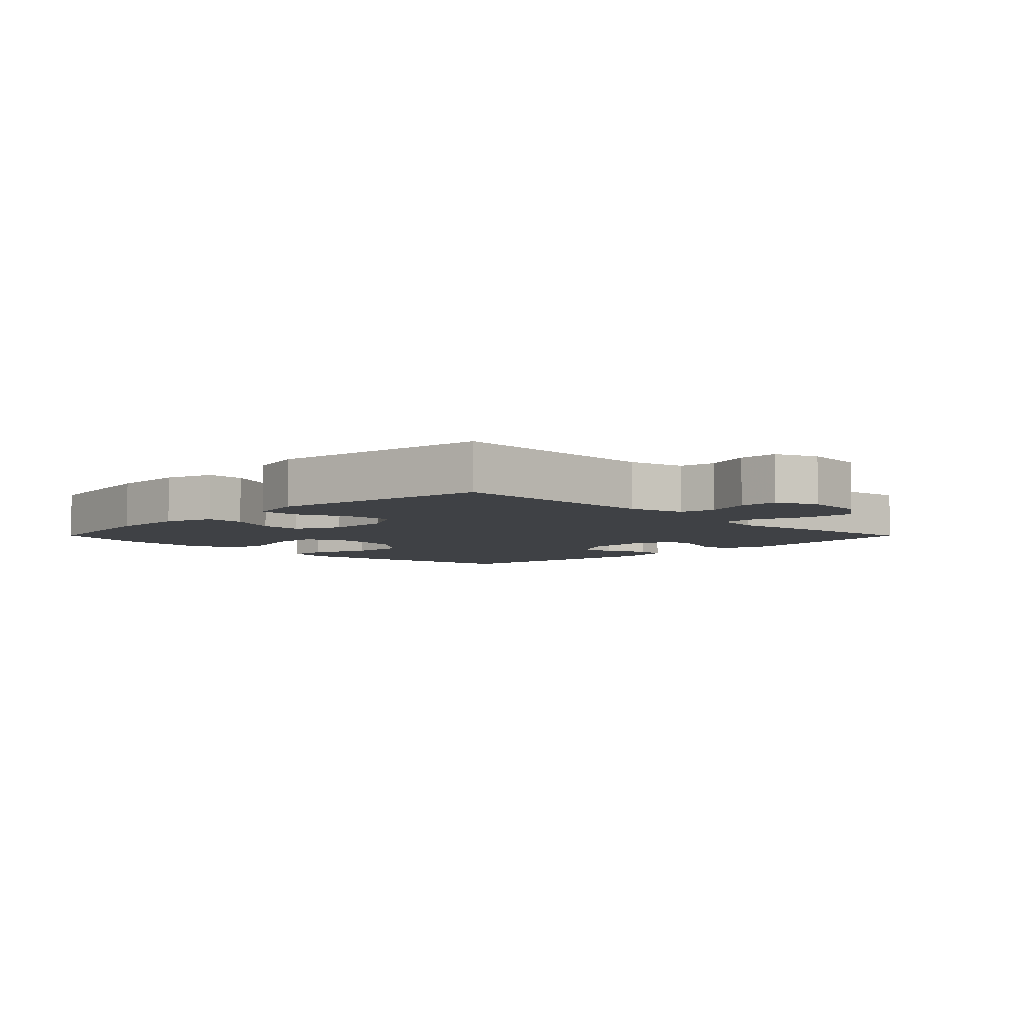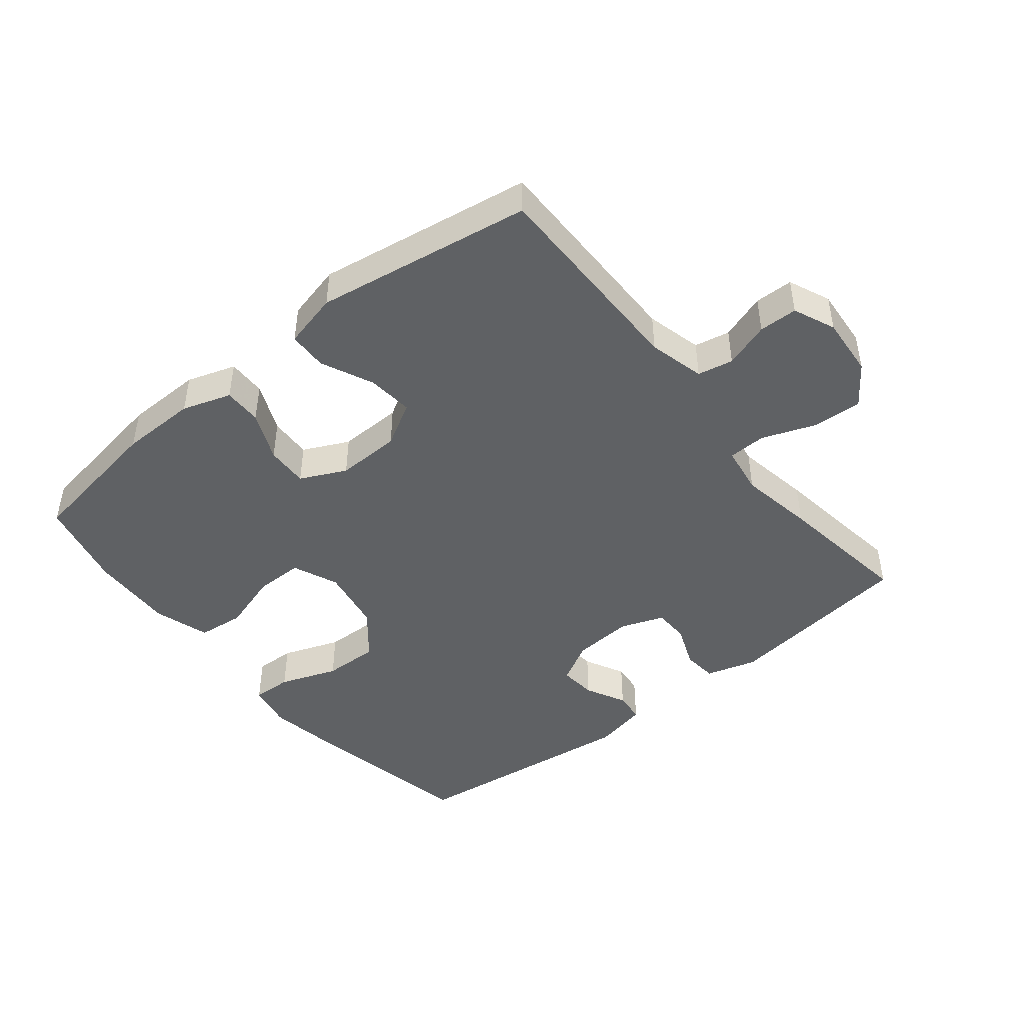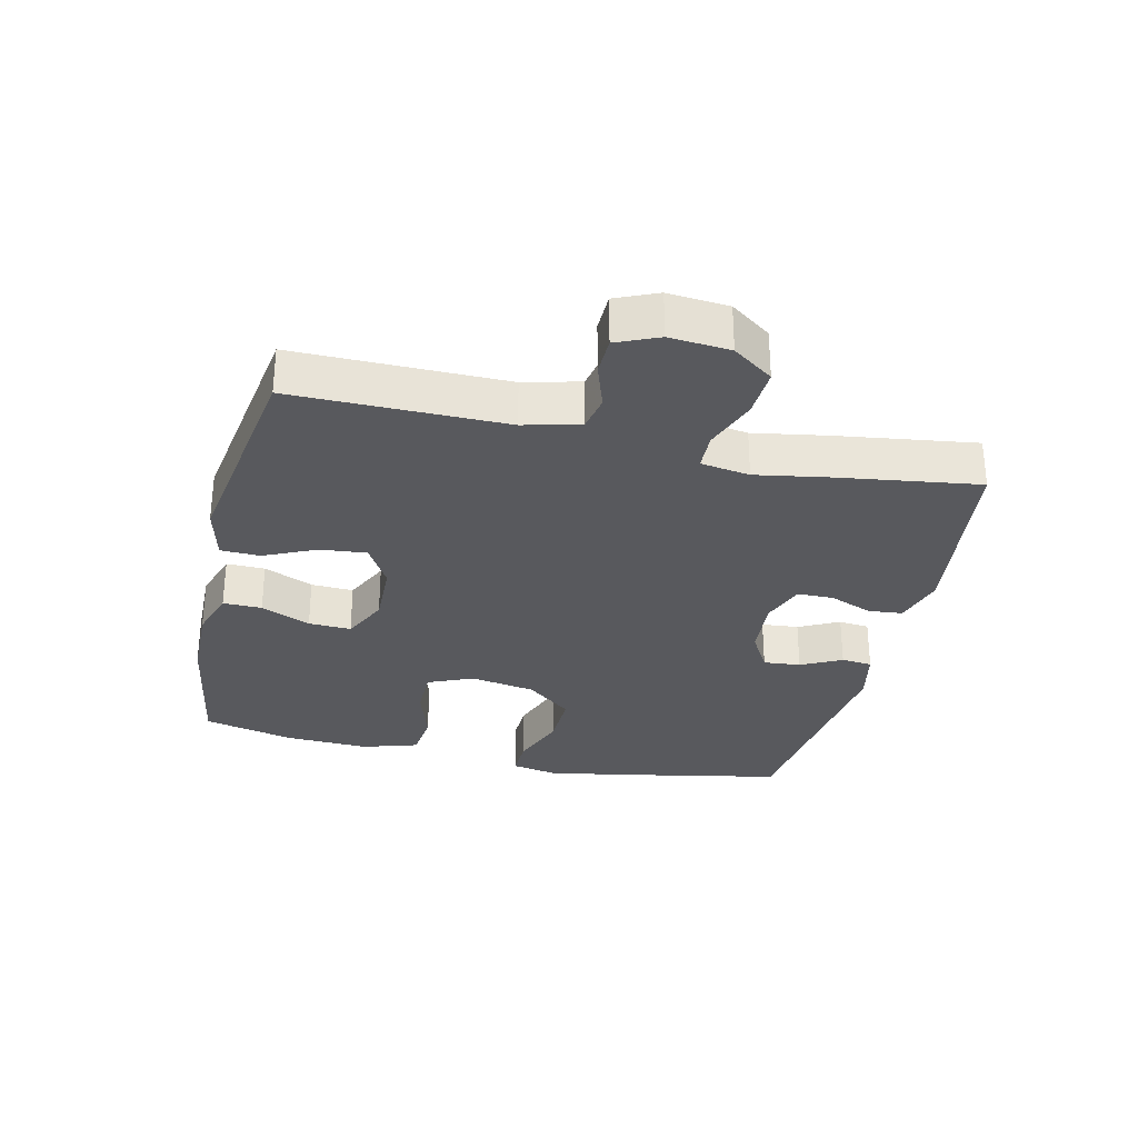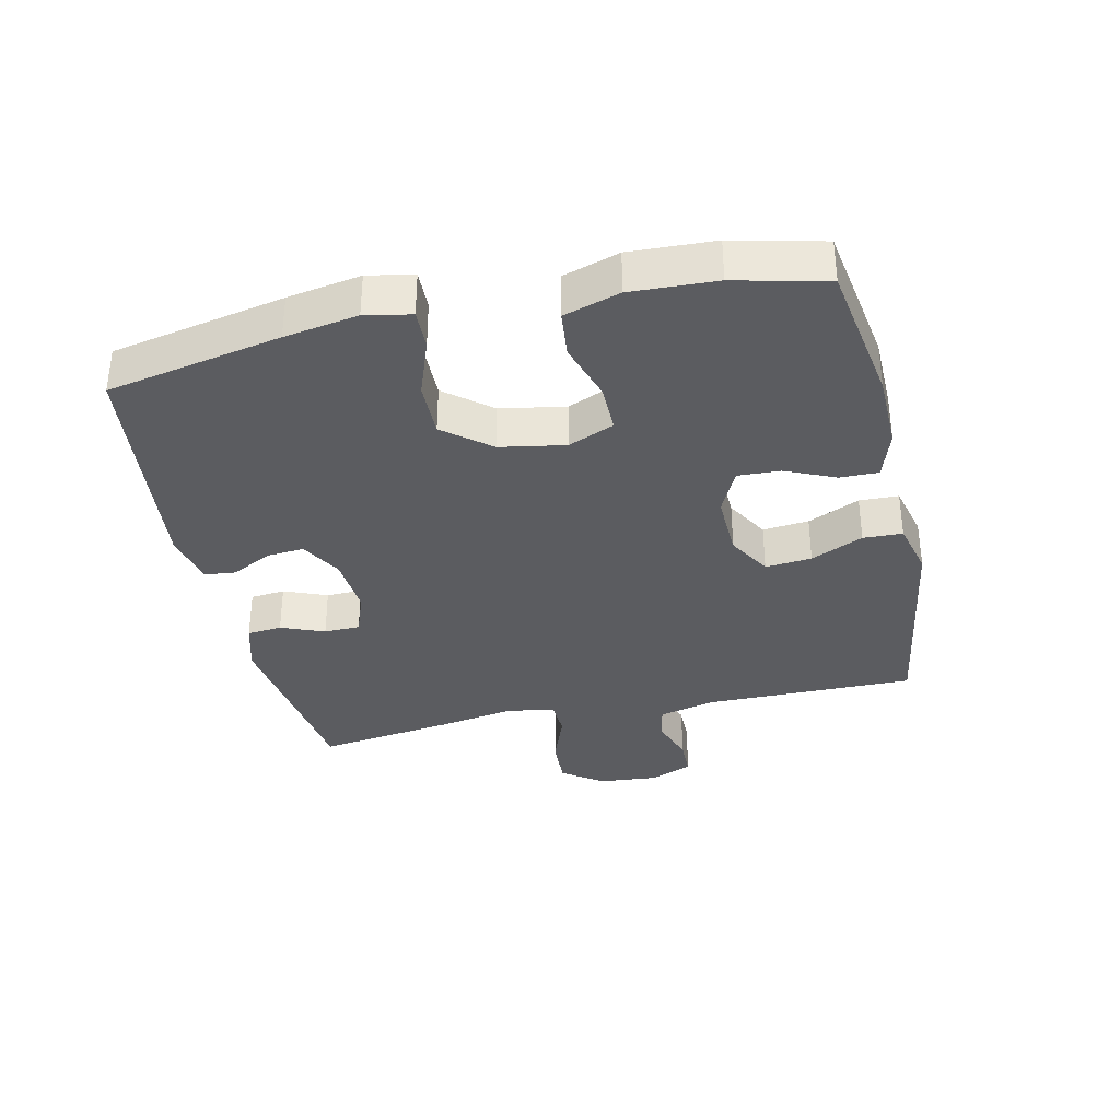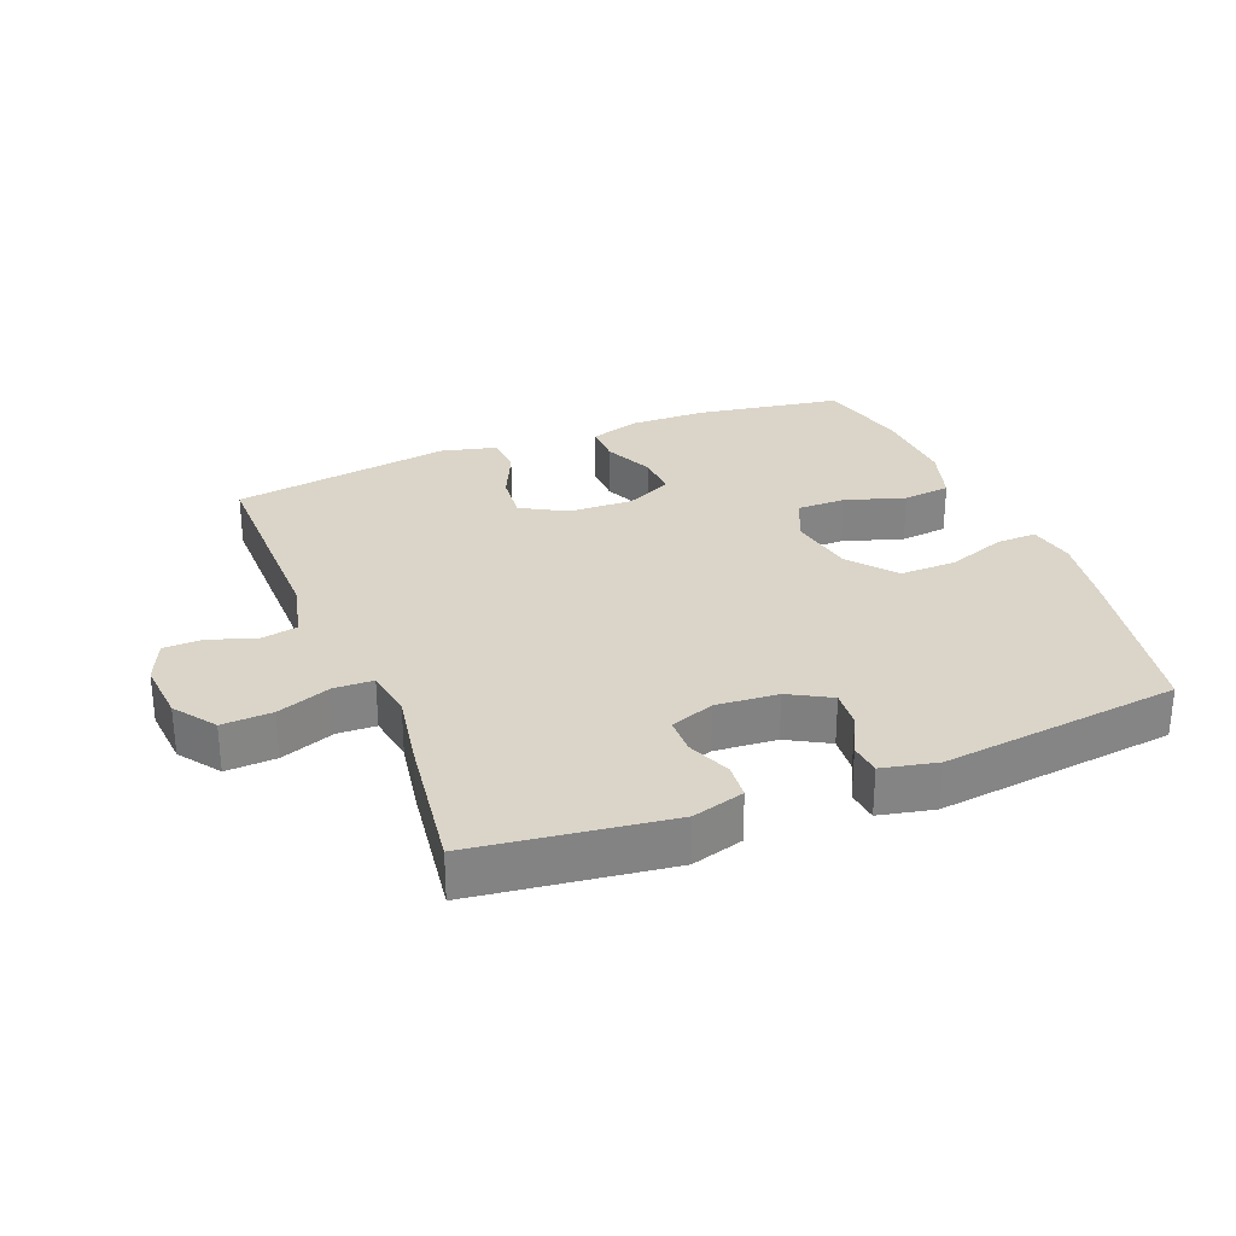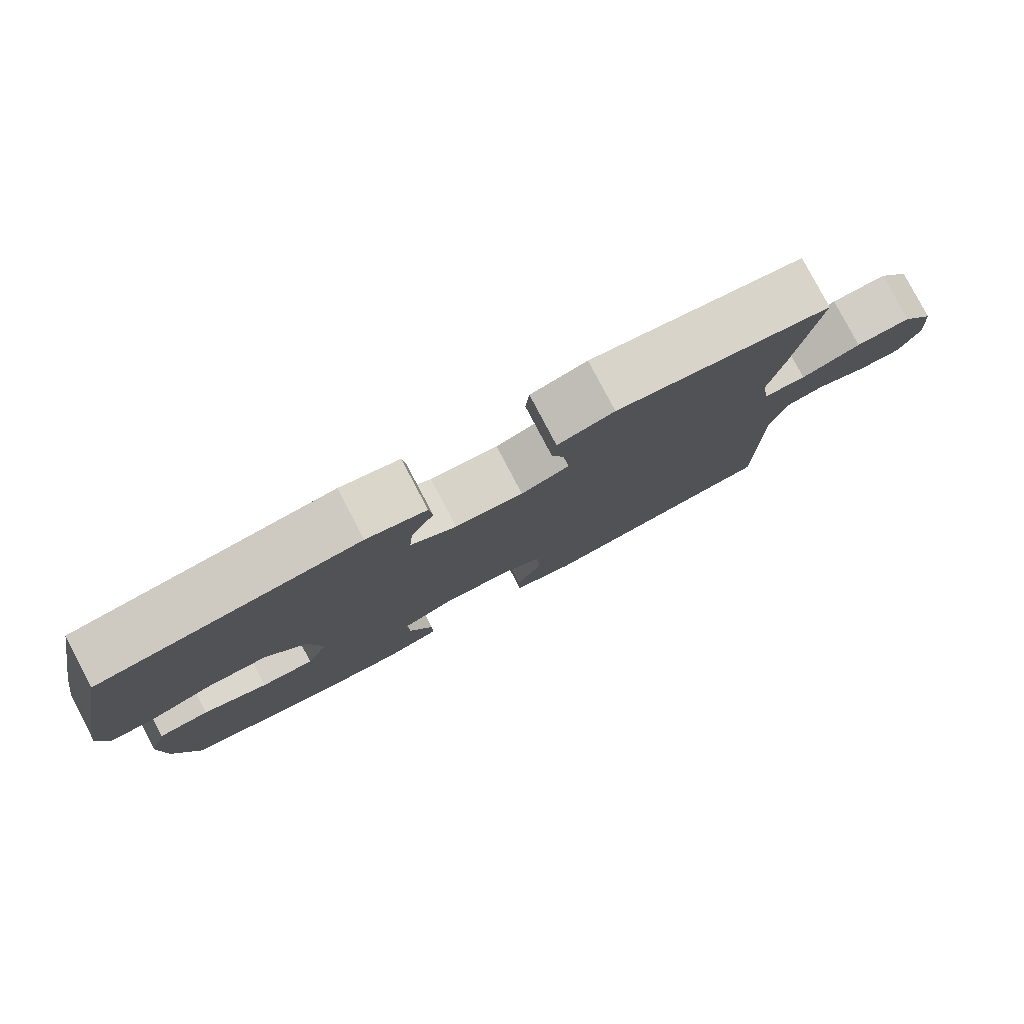
<metadata>
{"format":"obj","ext":"obj","renderer":"f3d","projection":"perspective","resolution":1024,"background":"white","views":[{"elev":-5.5,"azim":-135.1,"up":"+Y"},{"elev":-45.4,"azim":-141.1,"up":"+Y"},{"elev":-30.2,"azim":-103.0,"up":"+Y"},{"elev":-34.8,"azim":102.7,"up":"+Y"},{"elev":29.1,"azim":-21.7,"up":"+Y"},{"elev":79.9,"azim":152.3,"up":"+Z"}]}
</metadata>
<code>
v 0.5 0.07 0.5
v 0.553 0.07 0.23
v 0.572 0.07 0.116
v 0.558 0.07 0.045
v 0.496 0.07 0.047
v 0.406 0.07 0.08
v 0.319 0.07 0.082
v 0.261 0.07 0.011
v 0.243 0.07 -0.09
v 0.273 0.07 -0.161
v 0.348 0.07 -0.161
v 0.44 0.07 -0.132
v 0.513 0.07 -0.14
v 0.54 0.07 -0.227
v 0.534 0.07 -0.359
v 0.5 0.07 -0.5
v 0.277 0.07 -0.536
v 0.158 0.07 -0.538
v 0.082 0.07 -0.513
v 0.083 0.07 -0.453
v 0.117 0.07 -0.376
v 0.12 0.07 -0.31
v 0.049 0.07 -0.276
v -0.051 0.07 -0.279
v -0.119 0.07 -0.318
v -0.112 0.07 -0.39
v -0.075 0.07 -0.471
v -0.077 0.07 -0.532
v -0.163 0.07 -0.553
v -0.5 0.07 -0.5
v -0.498 0.07 -0.171
v -0.52 0.07 -0.084
v -0.575 0.07 -0.073
v -0.646 0.07 -0.097
v -0.706 0.07 -0.096
v -0.734 0.07 -0.031
v -0.726 0.07 0.063
v -0.681 0.07 0.126
v -0.604 0.07 0.122
v -0.521 0.07 0.091
v -0.462 0.07 0.093
v -0.45 0.07 0.169
v -0.47 0.07 0.286
v -0.5 0.07 0.5
v -0.202 0.07 0.539
v -0.123 0.07 0.516
v -0.118 0.07 0.462
v -0.145 0.07 0.395
v -0.144 0.07 0.339
v -0.077 0.07 0.314
v 0.018 0.07 0.321
v 0.082 0.07 0.357
v 0.077 0.07 0.415
v 0.045 0.07 0.478
v 0.05 0.07 0.526
v 0.134 0.07 0.544
v 0.5 0 0.5
v 0.553 0 0.23
v 0.572 0 0.116
v 0.558 0 0.045
v 0.496 0 0.047
v 0.406 0 0.08
v 0.319 0 0.082
v 0.261 0 0.011
v 0.243 0 -0.09
v 0.273 0 -0.161
v 0.348 0 -0.161
v 0.44 0 -0.132
v 0.513 0 -0.14
v 0.54 0 -0.227
v 0.534 0 -0.359
v 0.5 0 -0.5
v 0.277 0 -0.536
v 0.158 0 -0.538
v 0.082 0 -0.513
v 0.083 0 -0.453
v 0.117 0 -0.376
v 0.12 0 -0.31
v 0.049 0 -0.276
v -0.051 0 -0.279
v -0.119 0 -0.318
v -0.112 0 -0.39
v -0.075 0 -0.471
v -0.077 0 -0.532
v -0.163 0 -0.553
v -0.5 0 -0.5
v -0.498 0 -0.171
v -0.52 0 -0.084
v -0.575 0 -0.073
v -0.646 0 -0.097
v -0.706 0 -0.096
v -0.734 0 -0.031
v -0.726 0 0.063
v -0.681 0 0.126
v -0.604 0 0.122
v -0.521 0 0.091
v -0.462 0 0.093
v -0.45 0 0.169
v -0.47 0 0.286
v -0.5 0 0.5
v -0.202 0 0.539
v -0.123 0 0.516
v -0.118 0 0.462
v -0.145 0 0.395
v -0.144 0 0.339
v -0.077 0 0.314
v 0.018 0 0.321
v 0.082 0 0.357
v 0.077 0 0.415
v 0.045 0 0.478
v 0.05 0 0.526
v 0.134 0 0.544
f 4 5 6
f 3 4 6
f 2 3 6
f 1 2 6
f 56 1 6
f 55 56 6
f 54 55 6
f 53 54 6
f 52 53 6 7
f 51 52 7 8
f 50 51 8 9
f 49 50 9 10
f 46 47 48
f 45 46 48
f 44 45 48
f 43 44 48
f 42 43 48
f 41 42 48 49
f 38 39 40
f 37 38 40
f 36 37 40
f 35 36 40
f 34 35 40
f 33 34 40
f 32 33 40 41
f 41 49 10
f 32 41 10
f 31 32 10
f 29 30 31
f 28 29 31
f 27 28 31
f 26 27 31
f 19 20 21
f 18 19 21
f 17 18 21
f 16 17 21
f 15 16 21
f 14 15 21
f 13 14 21
f 12 13 21
f 11 12 21
f 11 21 22
f 10 11 22 23
f 25 26 31
f 24 25 31
f 10 23 24 31
f 62 61 60
f 62 60 59
f 62 59 58
f 62 58 57
f 62 57 112
f 62 112 111
f 62 111 110
f 62 110 109
f 63 62 109 108
f 64 63 108 107
f 65 64 107 106
f 66 65 106 105
f 104 103 102
f 104 102 101
f 104 101 100
f 104 100 99
f 104 99 98
f 105 104 98 97
f 96 95 94
f 96 94 93
f 96 93 92
f 96 92 91
f 96 91 90
f 96 90 89
f 97 96 89 88
f 66 105 97
f 66 97 88
f 66 88 87
f 87 86 85
f 87 85 84
f 87 84 83
f 87 83 82
f 77 76 75
f 77 75 74
f 77 74 73
f 77 73 72
f 77 72 71
f 77 71 70
f 77 70 69
f 77 69 68
f 77 68 67
f 78 77 67
f 79 78 67 66
f 87 82 81
f 87 81 80
f 87 80 79 66
f 1 57 58 2
f 2 58 59 3
f 3 59 60 4
f 4 60 61 5
f 5 61 62 6
f 6 62 63 7
f 7 63 64 8
f 8 64 65 9
f 9 65 66 10
f 10 66 67 11
f 11 67 68 12
f 12 68 69 13
f 13 69 70 14
f 14 70 71 15
f 15 71 72 16
f 16 72 73 17
f 17 73 74 18
f 18 74 75 19
f 19 75 76 20
f 20 76 77 21
f 21 77 78 22
f 22 78 79 23
f 23 79 80 24
f 24 80 81 25
f 25 81 82 26
f 26 82 83 27
f 27 83 84 28
f 28 84 85 29
f 29 85 86 30
f 30 86 87 31
f 31 87 88 32
f 32 88 89 33
f 33 89 90 34
f 34 90 91 35
f 35 91 92 36
f 36 92 93 37
f 37 93 94 38
f 38 94 95 39
f 39 95 96 40
f 40 96 97 41
f 41 97 98 42
f 42 98 99 43
f 43 99 100 44
f 44 100 101 45
f 45 101 102 46
f 46 102 103 47
f 47 103 104 48
f 48 104 105 49
f 49 105 106 50
f 50 106 107 51
f 51 107 108 52
f 52 108 109 53
f 53 109 110 54
f 54 110 111 55
f 55 111 112 56
f 56 112 57 1

</code>
